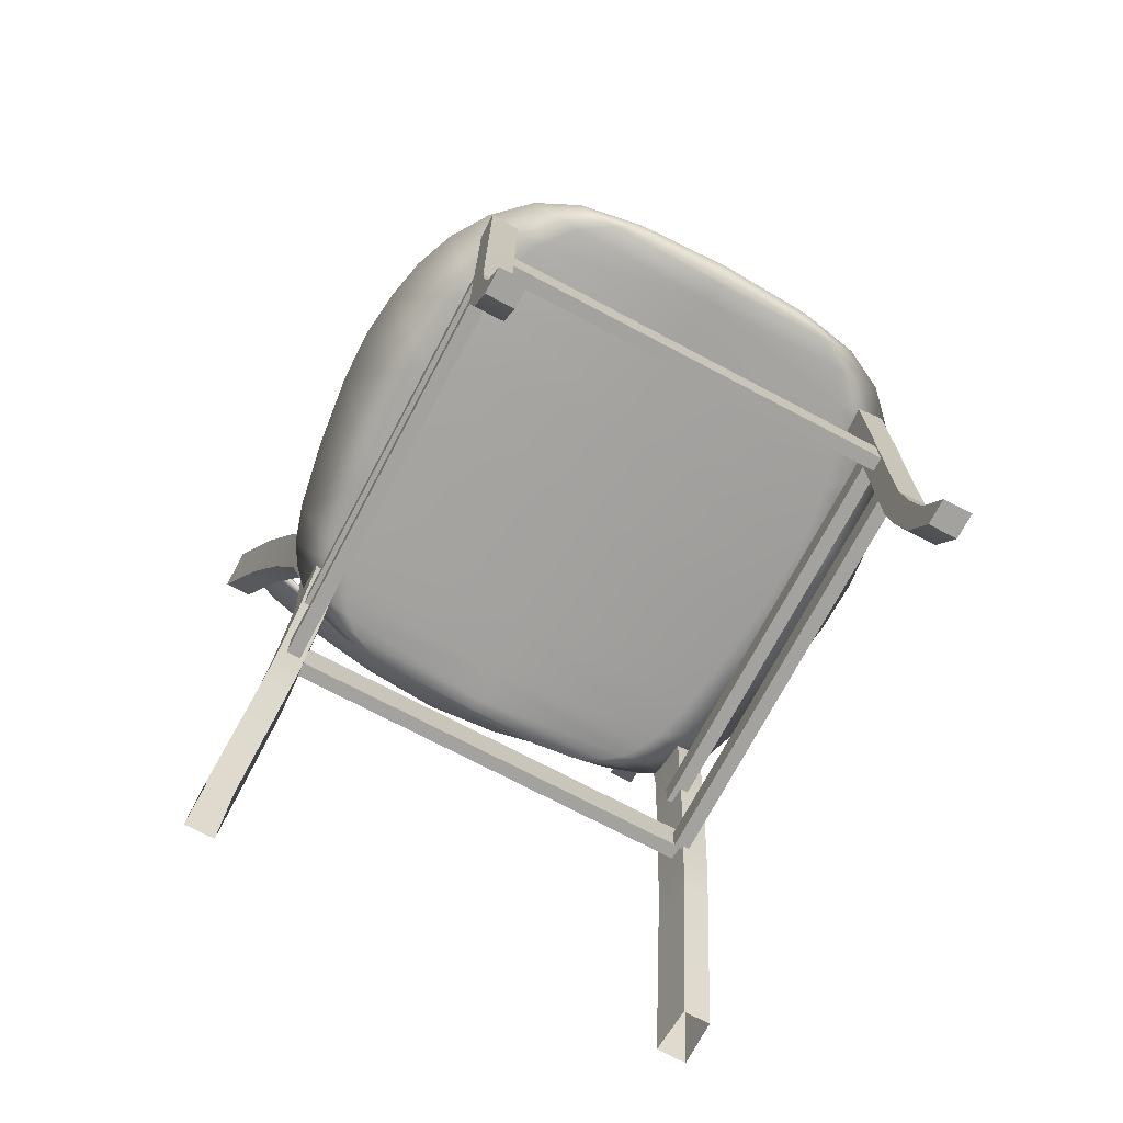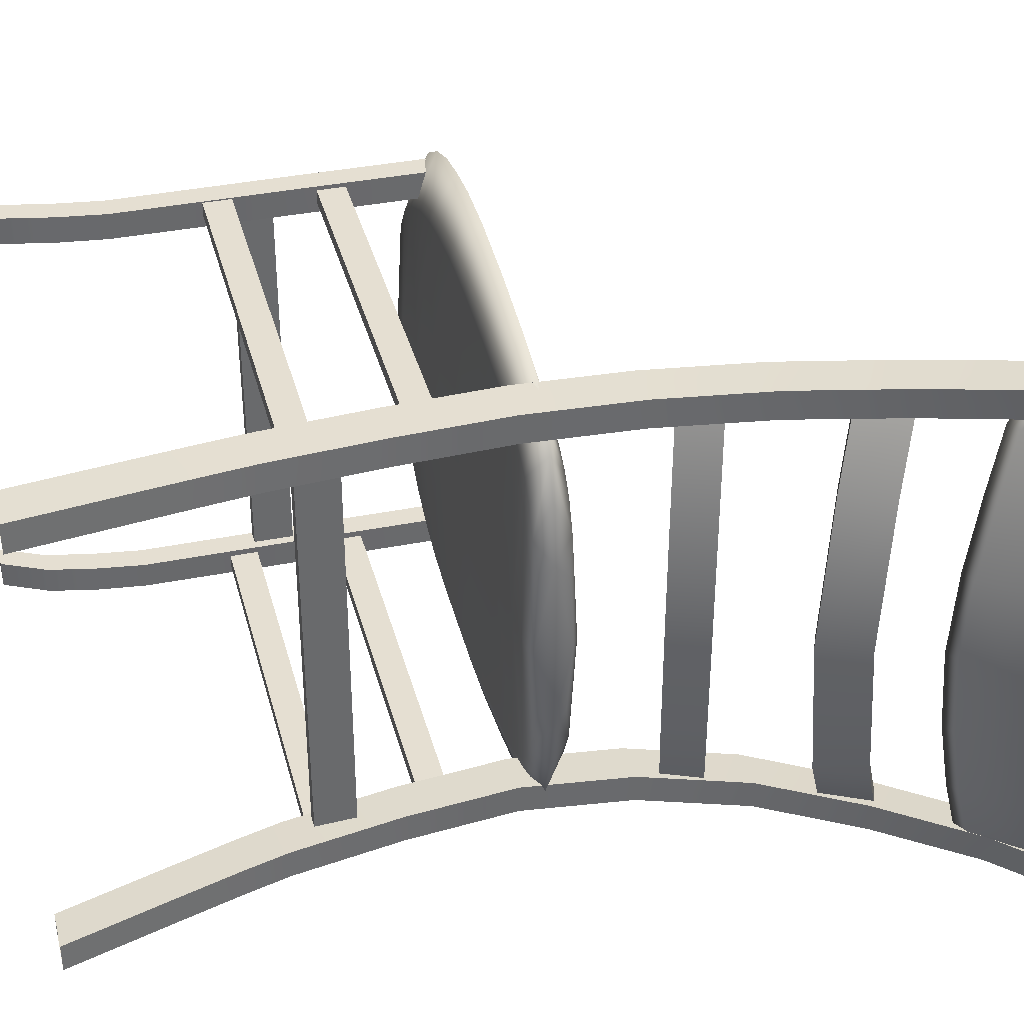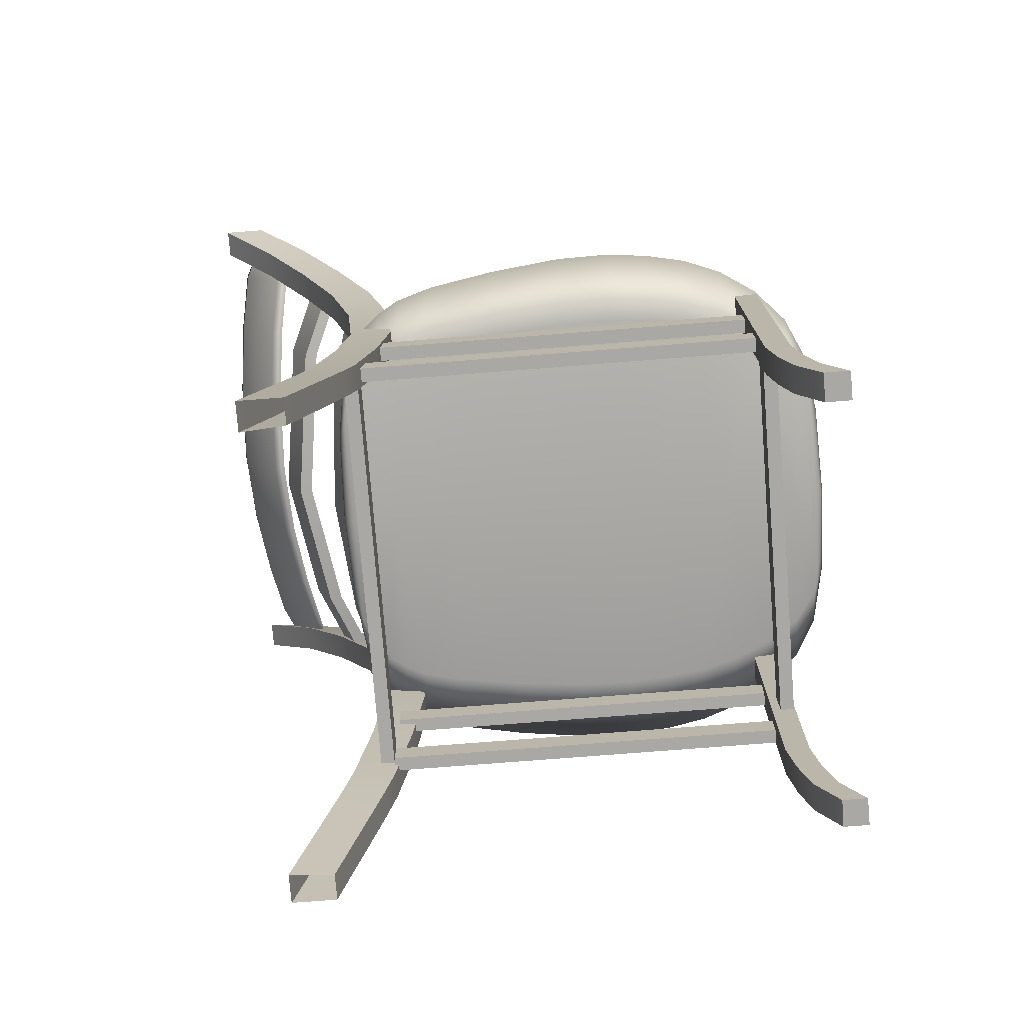
<metadata>
{"format":"obj","ext":"obj","renderer":"f3d","projection":"perspective","resolution":1024,"background":"white","views":[{"elev":-72.4,"azim":-117.9,"up":"+Y"},{"elev":37.4,"azim":75.6,"up":"+Z"},{"elev":-75.2,"azim":-175.5,"up":"+Y"}]}
</metadata>
<code>
g default
v 0.283 10.26 -4.896
v 0.283 11.1 -4.896
v 0.4129 10.26 4.965
v 0.4129 11.1 4.965
v -6.144 10.37 -1.641
v -6.144 10.99 -1.641
v -3.855 10.26 -4.393
v -2.003 10.26 -4.817
v -5.491 10.26 -3.35
v -3.855 11.1 -4.393
v -2.003 11.1 -4.817
v -5.491 11.1 -3.35
v -6.117 10.37 1.924
v -6.117 10.99 1.924
v -3.734 10.26 4.54
v -5.417 10.26 3.573
v -1.869 10.26 4.919
v -3.734 11.1 4.54
v -5.417 11.1 3.573
v -1.869 11.1 4.919
v 6.333 10.37 1.716
v 6.333 10.99 1.716
v 3.749 10.26 4.555
v 5.893 10.26 3.368
v 5.14 10.26 4.086
v 3.749 11.1 4.555
v 5.893 11.1 3.368
v 5.14 11.1 4.086
v 6.312 10.37 -1.853
v 6.312 10.99 -1.853
v 3.625 10.26 -4.542
v 5.826 10.26 -3.445
v 5.036 10.26 -4.114
v 3.625 11.1 -4.542
v 5.826 11.1 -3.445
v 5.036 11.1 -4.114
v 2.016 11.1 -4.751
v 3.604 10.68 -6.058
v -0.8582 11.1 4.993
v -1.846 10.68 6.542
v -5.962 11.1 -2.598
v -5.503 10.68 -4.504
v -2.949 10.26 -4.664
v -0.9911 10.26 -4.906
v 0.2613 10.68 -6.539
v -5.962 10.26 -2.598
v -6.213 10.68 -2.045
v -4.745 10.26 -3.952
v -2.949 11.1 -4.664
v -2.025 10.68 -6.439
v -3.875 10.68 -5.882
v -0.9911 11.1 -4.906
v -4.745 11.1 -3.952
v -6.198 11.1 0.1457
v -6.198 10.26 0.1457
v -6.183 10.68 2.337
v -4.645 10.26 4.134
v -5.914 10.26 2.86
v -0.8582 10.26 4.993
v 0.4345 10.68 6.608
v -2.818 10.26 4.785
v -4.645 11.1 4.134
v -5.405 10.68 4.726
v -3.714 10.68 6.029
v -5.914 11.1 2.86
v -2.818 11.1 4.785
v 6.185 11.1 2.673
v 5.904 10.68 4.503
v 2.144 10.26 4.793
v 6.185 10.26 2.673
v 6.387 10.68 2.122
v 5.55 10.26 3.802
v 4.644 10.26 4.329
v 2.144 11.1 4.793
v 3.77 10.68 6.071
v 5.55 11.1 3.802
v 5.157 10.68 5.453
v 4.644 11.1 4.329
v 6.377 11.1 -0.07254
v 6.377 10.26 -0.07254
v 6.367 10.68 -2.267
v 2.016 10.26 -4.751
v 6.145 10.26 -2.787
v 4.527 10.26 -4.337
v 5.462 10.26 -3.852
v 4.527 11.1 -4.337
v 5.018 10.68 -5.481
v 6.145 11.1 -2.787
v 5.815 10.68 -4.58
v 5.462 11.1 -3.852
v 5.859 11.23 -0.0385
v 5.088 11.23 -0.01394
v 3.687 11.23 0.006858
v 0.3479 11.23 0.03458
v -1.936 11.23 0.05131
v -3.794 11.23 0.07336
v -5.454 11.23 0.1114
v 5.859 10.12 -0.0385
v 5.088 10.12 -0.01394
v 3.687 10.12 0.006858
v 0.3479 10.12 0.03458
v -1.936 10.12 0.05131
v -3.794 10.12 0.07336
v -5.454 10.12 0.1114
v 1.994 10.68 -6.342
v -5.969 10.68 -3.508
v -2.971 10.68 -6.238
v -1.013 10.68 -6.556
v -4.762 10.68 -5.299
v -6.285 10.68 0.1505
v -0.836 10.68 6.643
v -4.628 10.68 5.482
v -5.906 10.68 3.77
v -2.796 10.68 6.36
v 6.192 10.68 3.583
v 2.165 10.68 6.384
v 5.565 10.68 5.078
v 4.663 10.68 5.773
v 6.448 10.68 -0.07775
v 4.508 10.68 -5.781
v 6.139 10.68 -3.697
v 5.448 10.68 -5.128
v 6.165 11.23 -0.05694
v 5.506 10.12 -0.02479
v 4.586 11.23 -0.004095
v 5.506 11.23 -0.02479
v -0.9246 11.23 0.04364
v 2.08 11.23 0.02103
v -4.695 11.23 0.0912
v -2.883 11.23 0.06064
v -5.938 11.23 0.1311
v 6.165 10.12 -0.05694
v 2.08 10.12 0.02103
v 4.586 10.12 -0.004095
v -2.883 10.12 0.06064
v -0.9246 10.12 0.04364
v -5.938 10.12 0.1311
v -4.695 10.12 0.0912
v 5.567 13.36 -4.602
v 5.567 13.36 5.204
v 5.901 14.29 -4.602
v 5.901 14.29 5.204
v 6.261 14.16 -4.602
v 6.261 14.16 5.204
v 5.927 13.23 -4.602
v 5.927 13.23 5.204
v 6.31 13.09 0.3235
v 6.644 14.02 0.3235
v 7.004 13.89 0.3235
v 6.67 12.96 0.3235
v 6.018 13.2 3.464
v 6.351 14.13 3.464
v 6.711 14 3.464
v 6.378 13.07 3.464
v 6.018 13.2 -2.907
v 6.351 14.13 -2.907
v 6.711 14 -2.907
v 6.378 13.07 -2.907
v 6.646 16.71 -5.097
v 6.646 16.71 5.675
v 7.107 17.84 -5.097
v 7.107 17.84 5.675
v 7.415 17.71 -5.097
v 7.415 17.71 5.675
v 6.954 16.58 -5.097
v 6.954 16.58 5.675
v 7.825 15.81 0.3484
v 8.286 16.94 0.3484
v 8.593 16.81 0.3484
v 8.132 15.69 0.3484
v 7.324 16.23 3.775
v 7.785 17.35 3.775
v 8.093 17.22 3.775
v 7.632 16.1 3.775
v 7.324 16.23 -3.532
v 7.785 17.35 -3.532
v 8.093 17.22 -3.532
v 7.632 16.1 -3.532
v 6.422 -0.08445 6.039
v 9.221 21.92 6.92
v 9.221 21.92 6.307
v 6.422 -0.08445 5.426
v 4.718 10.1 5.502
v 4.718 10.1 4.889
v 5.268 4.961 5.676
v 5.268 4.961 5.062
v 5.817 2.488 5.849
v 5.48 3.952 5.742
v 5.817 2.488 5.235
v 5.48 3.952 5.129
v 4.923 7.518 5.567
v 4.923 7.518 4.953
v 5.573 15.19 5.772
v 5.573 15.19 5.158
v 4.943 12.67 5.573
v 4.943 12.67 4.96
v 6.581 17.54 6.089
v 6.581 17.54 5.476
v 7.767 19.81 6.462
v 7.767 19.81 5.849
v 7.462 -0.08445 5.347
v 10.26 21.92 6.228
v 10.26 21.92 6.92
v 7.462 -0.08445 6.039
v 5.758 10.1 4.81
v 5.758 10.1 5.502
v 6.308 4.961 4.984
v 6.308 4.961 5.676
v 6.858 2.488 5.157
v 6.52 3.952 5.05
v 6.858 2.488 5.849
v 6.52 3.952 5.742
v 5.963 7.518 4.875
v 5.963 7.518 5.567
v 6.613 15.19 5.08
v 6.613 15.19 5.772
v 5.983 12.67 4.881
v 5.983 12.67 5.573
v 7.622 17.54 5.397
v 7.622 17.54 6.089
v 8.807 19.81 5.771
v 8.807 19.81 6.462
v 9.221 21.92 -6.501
v 9.221 21.92 -5.888
v 7.767 19.81 -5.43
v 7.767 19.81 -6.043
v 4.718 10.1 -4.47
v 4.923 7.518 -4.534
v 4.923 7.518 -5.148
v 4.718 10.1 -5.083
v 5.48 3.952 -5.323
v 5.268 4.961 -5.257
v 5.268 4.961 -4.643
v 5.48 3.952 -4.71
v 6.422 -0.08445 -5.007
v 6.422 -0.08445 -5.62
v 5.817 2.488 -5.43
v 5.817 2.488 -4.816
v 5.573 15.19 -4.739
v 4.943 12.67 -4.541
v 4.943 12.67 -5.154
v 5.573 15.19 -5.353
v 6.581 17.54 -5.057
v 6.581 17.54 -5.67
v 10.26 21.92 -5.809
v 10.26 21.92 -6.501
v 8.807 19.81 -6.043
v 8.807 19.81 -5.352
v 5.758 10.1 -5.083
v 5.963 7.518 -5.148
v 5.963 7.518 -4.456
v 5.758 10.1 -4.391
v 6.52 3.952 -4.631
v 6.308 4.961 -4.565
v 6.308 4.961 -5.257
v 6.52 3.952 -5.323
v 7.462 -0.08445 -5.62
v 7.462 -0.08445 -4.928
v 6.858 2.488 -4.738
v 6.858 2.488 -5.43
v 6.613 15.19 -5.353
v 5.983 12.67 -5.154
v 5.983 12.67 -4.462
v 6.613 15.19 -4.661
v 7.622 17.54 -5.67
v 7.622 17.54 -4.978
v 8.397 19.97 -5.633
v 8.397 19.97 6.204
v 9.178 21.15 -5.633
v 9.178 21.15 6.204
v 9.35 21.03 -5.891
v 9.35 21.03 6.204
v 8.568 19.85 -5.891
v 8.568 19.85 6.204
v 8.91 18.59 0.2657
v 9.965 20.19 0.2657
v 10.2 20.03 0.2657
v 9.141 18.44 0.2657
v 8.622 19.14 4.001
v 9.677 20.74 4.001
v 9.908 20.59 4.001
v 8.853 18.99 4.001
v 8.622 19.14 -3.76
v 9.677 20.74 -3.76
v 9.908 20.59 -3.76
v 8.853 18.99 -3.76
v 8.378 19.55 -5.214
v 9.433 21.14 -5.214
v 9.664 20.99 -5.214
v 8.609 19.39 -5.214
v 8.706 20.66 -5.87
v 8.706 20.66 6.269
v 9.349 21.38 -5.87
v 9.349 21.38 6.269
v 8.937 20.5 -5.87
v 8.937 20.5 6.269
v 8.294 19.78 -5.87
v 8.294 19.78 6.461
v 8.821 18.77 2.238
v 9.876 20.37 2.238
v 9.399 19.42 0.2657
v 10.11 20.21 2.238
v 10.26 20.38 0.2657
v 9.053 18.62 2.238
v 9.708 19.21 0.2657
v 8.85 18.25 0.2657
v 8.378 19.55 5.47
v 9.433 21.14 5.47
v 9.11 19.97 4.001
v 9.664 20.99 5.47
v 9.968 20.93 4.001
v 8.609 19.39 5.47
v 9.42 19.76 4.001
v 8.562 18.8 4.001
v 8.821 18.77 -1.834
v 9.876 20.37 -1.834
v 9.11 19.97 -3.76
v 10.11 20.21 -1.834
v 9.968 20.93 -3.76
v 9.053 18.62 -1.834
v 9.42 19.76 -3.76
v 8.562 18.8 -3.76
v 8.866 20.37 -5.214
v 9.724 21.33 -5.214
v 9.176 20.17 -5.214
v 8.318 19.2 -5.214
v 8.755 20.68 6.6
v 8.755 20.68 -6.175
v 9.31 19.59 2.238
v 10.17 20.56 2.238
v 9.619 19.39 2.238
v 8.761 18.43 2.238
v 8.866 20.37 5.47
v 9.724 21.33 5.47
v 9.176 20.17 5.47
v 8.318 19.2 5.47
v 9.31 19.59 -1.834
v 10.17 20.56 -1.834
v 9.619 19.39 -1.834
v 8.761 18.43 -1.834
v -4.229 10.69 4.574
v -5.11 0.04142 4.574
v -5.11 0.04142 5.221
v -4.229 10.69 5.221
v -4.229 7.675 4.574
v -4.228 7.689 5.221
v -4.224 6.396 4.574
v -4.218 6.393 5.221
v -4.227 3.383 4.574
v -4.222 3.386 5.21
v -4.36 2.244 4.574
v -4.36 2.244 5.221
v -4.595 1.115 4.574
v -4.595 1.115 5.221
v -4.806 10.69 4.572
v -5.689 0.04142 4.574
v -5.701 0.04142 5.221
v -4.819 10.69 5.221
v -4.807 7.677 4.574
v -4.818 7.682 5.221
v -4.803 6.399 4.574
v -4.809 6.397 5.221
v -4.806 3.383 4.574
v -4.813 3.386 5.21
v -4.939 2.244 4.574
v -4.95 2.244 5.221
v -5.173 1.115 4.574
v -5.185 1.115 5.221
v 5.452 5.471 -5.058
v -4.343 5.471 -5.058
v 5.452 6.134 -5.058
v -4.343 6.134 -5.058
v 5.452 6.134 -4.725
v -4.343 6.134 -4.725
v 5.452 5.471 -4.725
v -4.343 5.471 -4.725
v 5.452 8.031 -5.058
v -4.343 8.031 -5.058
v 5.452 8.693 -5.058
v -4.343 8.693 -5.058
v 5.452 8.693 -4.725
v -4.343 8.693 -4.725
v 5.452 8.031 -4.725
v -4.343 8.031 -4.725
v 5.647 5.608 5.132
v 5.647 5.608 -4.663
v 5.647 6.552 5.132
v 5.647 6.552 -4.663
v 5.314 6.552 5.132
v 5.314 6.552 -4.663
v 5.314 5.608 5.132
v 5.314 5.608 -4.663
v -4.229 10.69 -5.225
v -5.11 0.04142 -5.225
v -5.11 0.04142 -4.578
v -4.229 10.69 -4.578
v -4.229 7.675 -5.225
v -4.228 7.689 -4.578
v -4.224 6.396 -5.225
v -4.218 6.393 -4.578
v -4.227 3.383 -5.225
v -4.222 3.386 -4.589
v -4.36 2.244 -5.225
v -4.36 2.244 -4.578
v -4.595 1.115 -5.225
v -4.595 1.115 -4.578
v -4.806 10.69 -5.227
v -5.689 0.04142 -5.225
v -5.701 0.04142 -4.578
v -4.819 10.69 -4.578
v -4.807 7.677 -5.225
v -4.818 7.682 -4.578
v -4.803 6.399 -5.225
v -4.809 6.397 -4.578
v -4.806 3.383 -5.225
v -4.813 3.386 -4.589
v -4.939 2.244 -5.225
v -4.95 2.244 -4.578
v -5.173 1.115 -5.225
v -5.185 1.115 -4.578
v -4.504 5.471 5.187
v 5.291 5.471 5.187
v -4.504 6.134 5.187
v 5.291 6.134 5.187
v -4.504 6.134 4.855
v 5.291 6.134 4.855
v -4.504 5.471 4.855
v 5.291 5.471 4.855
v -4.504 8.031 5.122
v 5.291 8.031 5.122
v -4.504 8.693 5.122
v 5.291 8.693 5.122
v -4.504 8.693 4.789
v 5.291 8.693 4.789
v -4.504 8.031 4.789
v 5.291 8.031 4.789
v -4.771 6.111 -5.069
v -4.771 6.111 4.727
v -4.771 7.054 -5.069
v -4.771 7.054 4.727
v -4.439 7.054 -5.069
v -4.439 7.054 4.727
v -4.439 6.111 -5.069
v -4.439 6.111 4.727
g polySurface9
f 37 34 38 105
f 38 31 82 105
f 82 1 45 105
f 45 2 37 105
f 46 5 47 106
f 47 6 41 106
f 41 12 42 106
f 42 9 46 106
f 43 7 51 107
f 51 10 49 107
f 49 11 50 107
f 50 8 43 107
f 45 1 44 108
f 44 8 50 108
f 50 11 52 108
f 52 2 45 108
f 48 9 42 109
f 42 12 53 109
f 53 10 51 109
f 51 7 48 109
f 54 6 47 110
f 47 5 55 110
f 55 13 56 110
f 56 14 54 110
f 59 3 60 111
f 60 4 39 111
f 39 20 40 111
f 40 17 59 111
f 57 15 64 112
f 64 18 62 112
f 62 19 63 112
f 63 16 57 112
f 56 13 58 113
f 58 16 63 113
f 63 19 65 113
f 65 14 56 113
f 61 17 40 114
f 40 20 66 114
f 66 18 64 114
f 64 15 61 114
f 70 21 71 115
f 71 22 67 115
f 67 27 68 115
f 68 24 70 115
f 60 3 69 116
f 69 23 75 116
f 75 26 74 116
f 74 4 60 116
f 72 24 68 117
f 68 27 76 117
f 76 28 77 117
f 77 25 72 117
f 73 25 77 118
f 77 28 78 118
f 78 26 75 118
f 75 23 73 118
f 79 22 71 119
f 71 21 80 119
f 80 29 81 119
f 81 30 79 119
f 84 31 38 120
f 38 34 86 120
f 86 36 87 120
f 87 33 84 120
f 81 29 83 121
f 83 32 89 121
f 89 35 88 121
f 88 30 81 121
f 85 33 87 122
f 87 36 90 122
f 90 35 89 122
f 89 32 85 122
f 91 27 67 123
f 67 22 79 123
f 79 30 88 123
f 88 35 91 123
f 99 33 85 124
f 85 32 98 124
f 98 24 72 124
f 72 25 99 124
f 93 26 78 125
f 78 28 92 125
f 92 36 86 125
f 86 34 93 125
f 92 28 76 126
f 76 27 91 126
f 91 35 90 126
f 90 36 92 126
f 94 2 52 127
f 52 11 95 127
f 95 20 39 127
f 39 4 94 127
f 37 2 94 128
f 94 4 74 128
f 74 26 93 128
f 93 34 37 128
f 96 10 53 129
f 53 12 97 129
f 97 19 62 129
f 62 18 96 129
f 95 11 49 130
f 49 10 96 130
f 96 18 66 130
f 66 20 95 130
f 97 12 41 131
f 41 6 54 131
f 54 14 65 131
f 65 19 97 131
f 98 32 83 132
f 83 29 80 132
f 80 21 70 132
f 70 24 98 132
f 101 1 82 133
f 82 31 100 133
f 100 23 69 133
f 69 3 101 133
f 100 31 84 134
f 84 33 99 134
f 99 25 73 134
f 73 23 100 134
f 43 8 102 135
f 102 17 61 135
f 61 15 103 135
f 103 7 43 135
f 102 8 44 136
f 44 1 101 136
f 101 3 59 136
f 59 17 102 136
f 104 16 58 137
f 58 13 55 137
f 55 5 46 137
f 46 9 104 137
f 103 15 57 138
f 57 16 104 138
f 104 9 48 138
f 48 7 103 138
f 139 155 156 141
f 141 156 157 143
f 143 157 158 145
f 145 158 155 139
f 140 146 144 142
f 145 139 141 143
f 147 151 152 148
f 149 148 152 153
f 150 149 153 154
f 147 150 154 151
f 151 140 142 152
f 153 152 142 144
f 154 153 144 146
f 151 154 146 140
f 155 147 148 156
f 157 156 148 149
f 158 157 149 150
f 155 158 150 147
f 159 175 176 161
f 161 176 177 163
f 163 177 178 165
f 165 178 175 159
f 160 166 164 162
f 165 159 161 163
f 167 171 172 168
f 169 168 172 173
f 170 169 173 174
f 167 170 174 171
f 171 160 162 172
f 173 172 162 164
f 174 173 164 166
f 171 174 166 160
f 175 167 168 176
f 177 176 168 169
f 178 177 169 170
f 175 178 170 167
f 180 181 200 199
f 184 192 191 183
f 188 185 186 190
f 182 179 187 189
f 187 188 190 189
f 186 185 191 192
f 194 196 195 193
f 184 183 195 196
f 198 194 193 197
f 198 197 199 200
f 202 203 222 221
f 206 214 213 205
f 210 207 208 212
f 204 201 209 211
f 209 210 212 211
f 208 207 213 214
f 216 218 217 215
f 206 205 217 218
f 220 216 215 219
f 220 219 221 222
f 180 203 222 199
f 206 214 191 183
f 188 185 208 212
f 204 179 187 211
f 187 188 212 211
f 208 185 191 214
f 216 218 195 193
f 206 183 195 218
f 220 216 193 197
f 220 197 199 222
f 181 202 221 200
f 205 213 192 184
f 190 186 207 210
f 201 182 189 209
f 189 190 210 209
f 207 186 192 213
f 215 217 196 194
f 205 184 196 217
f 219 215 194 198
f 219 198 200 221
f 203 202 181 180
f 223 226 225 224
f 227 230 229 228
f 231 234 233 232
f 235 238 237 236
f 237 238 234 231
f 233 228 229 232
f 239 242 241 240
f 227 240 241 230
f 243 244 242 239
f 243 225 226 244
f 245 248 247 246
f 249 252 251 250
f 253 256 255 254
f 257 260 259 258
f 259 260 256 253
f 255 250 251 254
f 261 264 263 262
f 249 262 263 252
f 265 266 264 261
f 265 247 248 266
f 223 226 247 246
f 249 230 229 250
f 231 256 255 232
f 257 260 237 236
f 237 260 256 231
f 255 250 229 232
f 261 242 241 262
f 249 262 241 230
f 265 244 242 261
f 265 247 226 244
f 224 225 248 245
f 252 227 228 251
f 234 253 254 233
f 258 259 238 235
f 238 259 253 234
f 254 251 228 233
f 264 239 240 263
f 252 263 240 227
f 266 243 239 264
f 266 248 225 243
f 246 223 224 245
f 287 283 317 323
f 317 284 288 323
f 288 269 291 323
f 291 267 287 323
f 288 284 319 324
f 319 285 289 324
f 289 271 293 324
f 293 269 288 324
f 289 285 321 325
f 321 286 290 325
f 290 273 295 325
f 295 271 289 325
f 290 286 322 326
f 322 283 287 326
f 287 267 297 326
f 297 273 290 326
f 298 274 296 327
f 296 272 294 327
f 294 270 292 327
f 292 268 298 327
f 297 267 291 328
f 291 269 293 328
f 293 271 295 328
f 295 273 297 328
f 299 279 309 329
f 309 280 300 329
f 300 276 301 329
f 301 275 299 329
f 303 276 300 330
f 300 280 311 330
f 311 281 302 330
f 302 277 303 330
f 305 277 302 331
f 302 281 313 331
f 313 282 304 331
f 304 278 305 331
f 306 278 304 332
f 304 282 314 332
f 314 279 299 332
f 299 275 306 332
f 307 268 292 333
f 292 270 308 333
f 308 280 309 333
f 309 279 307 333
f 311 280 308 334
f 308 270 294 334
f 294 272 310 334
f 310 281 311 334
f 313 281 310 335
f 310 272 296 335
f 296 274 312 335
f 312 282 313 335
f 314 282 312 336
f 312 274 298 336
f 298 268 307 336
f 307 279 314 336
f 315 275 301 337
f 301 276 316 337
f 316 284 317 337
f 317 283 315 337
f 319 284 316 338
f 316 276 303 338
f 303 277 318 338
f 318 285 319 338
f 321 285 318 339
f 318 277 305 339
f 305 278 320 339
f 320 286 321 339
f 322 286 320 340
f 320 278 306 340
f 306 275 315 340
f 315 283 322 340
f 342 343 354 353
f 344 341 345 346
f 346 345 347 348
f 348 347 349 350
f 352 350 349 351
f 352 351 353 354
f 356 367 368 357
f 362 364 363 361
f 360 362 361 359
f 366 365 363 364
f 366 368 367 365
f 357 368 354 343
f 358 344 346 360
f 362 348 350 364
f 360 346 348 362
f 366 364 350 352
f 366 352 354 368
f 342 353 367 356
f 347 345 359 361
f 355 359 345 341
f 347 361 363 349
f 351 349 363 365
f 351 365 367 353
f 357 343 342 356
f 359 355 358 360
f 341 344 358 355
f 369 370 372 371
f 371 372 374 373
f 373 374 376 375
f 375 376 370 369
f 370 376 374 372
f 375 369 371 373
f 377 378 380 379
f 379 380 382 381
f 381 382 384 383
f 383 384 378 377
f 378 384 382 380
f 383 377 379 381
f 385 386 388 387
f 387 388 390 389
f 389 390 392 391
f 391 392 386 385
f 386 392 390 388
f 391 385 387 389
f 394 395 406 405
f 396 393 397 398
f 398 397 399 400
f 400 399 401 402
f 404 402 401 403
f 404 403 405 406
f 408 419 420 409
f 414 416 415 413
f 412 414 413 411
f 418 417 415 416
f 418 420 419 417
f 409 420 406 395
f 410 396 398 412
f 414 400 402 416
f 412 398 400 414
f 418 416 402 404
f 418 404 406 420
f 394 405 419 408
f 399 397 411 413
f 407 411 397 393
f 399 413 415 401
f 403 401 415 417
f 403 417 419 405
f 409 395 394 408
f 411 407 410 412
f 393 396 410 407
f 421 422 424 423
f 423 424 426 425
f 425 426 428 427
f 427 428 422 421
f 422 428 426 424
f 427 421 423 425
f 429 430 432 431
f 431 432 434 433
f 433 434 436 435
f 435 436 430 429
f 430 436 434 432
f 435 429 431 433
f 437 438 440 439
f 439 440 442 441
f 441 442 444 443
f 443 444 438 437
f 438 444 442 440
f 443 437 439 441

</code>
